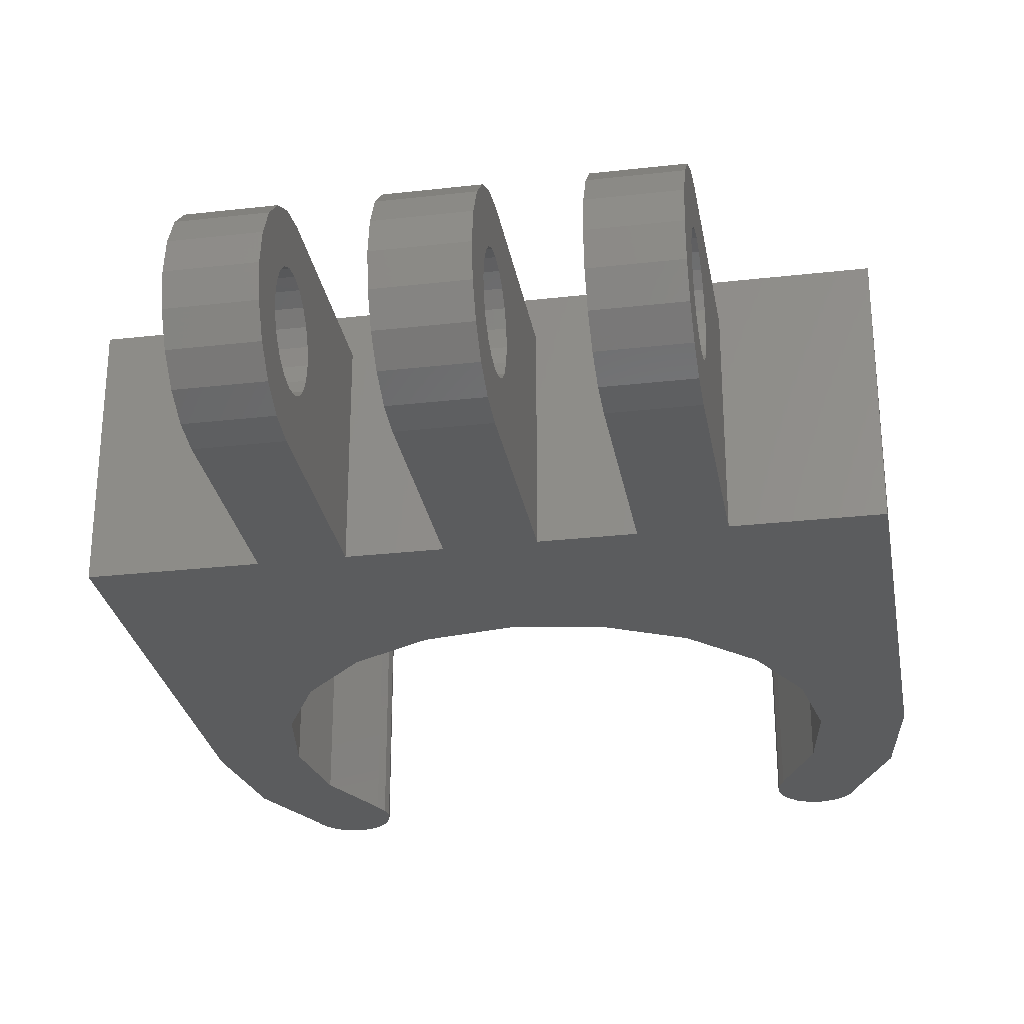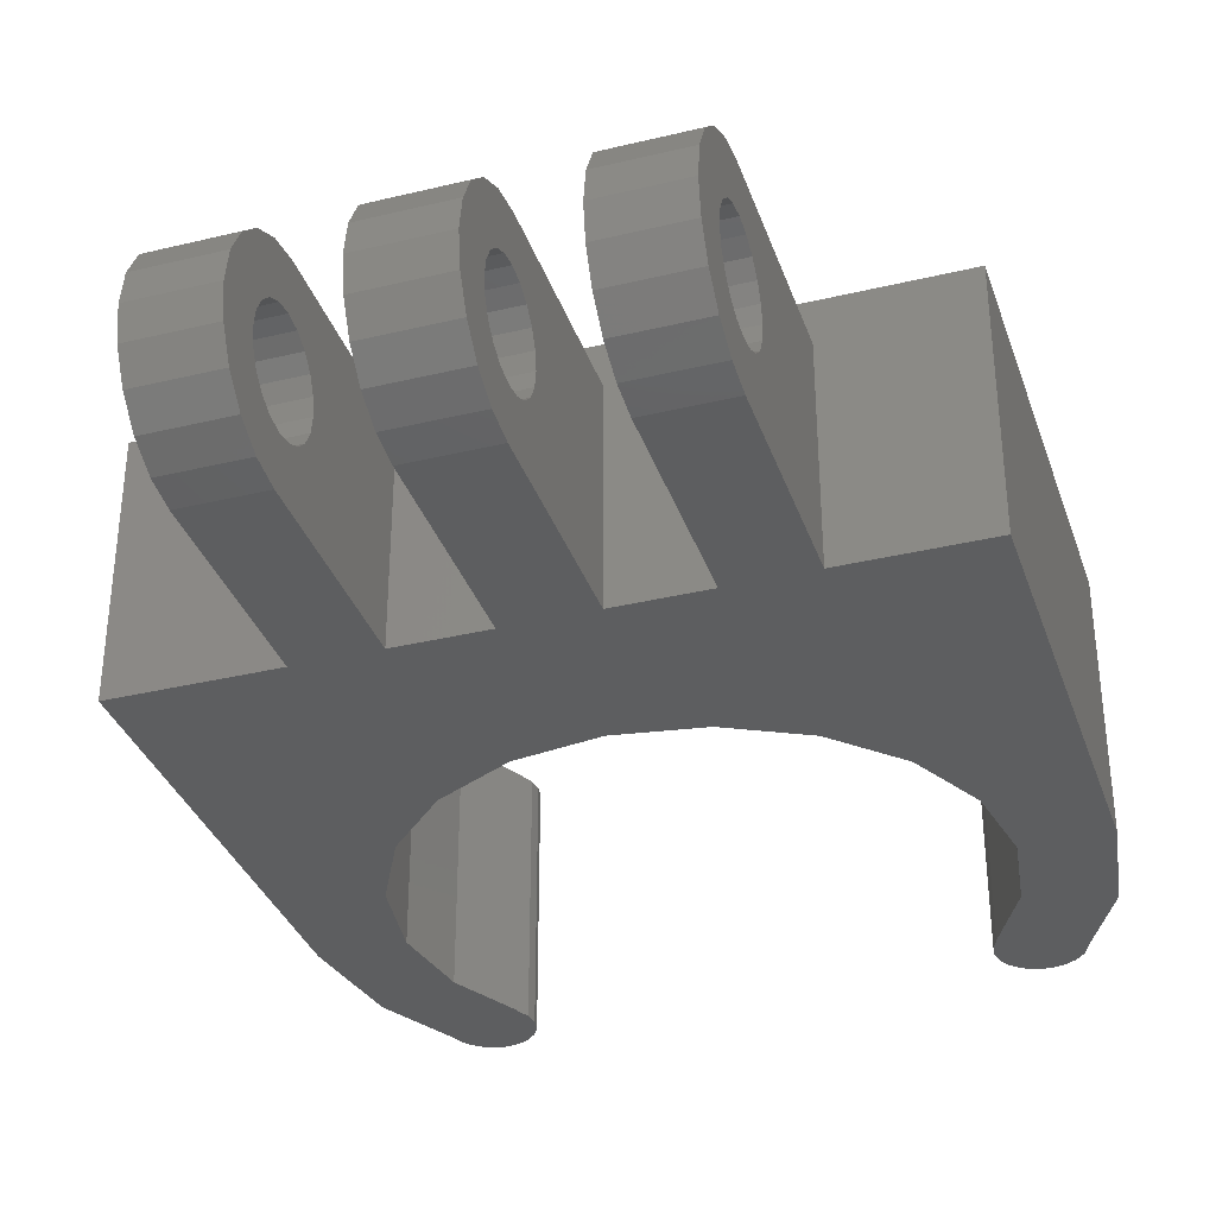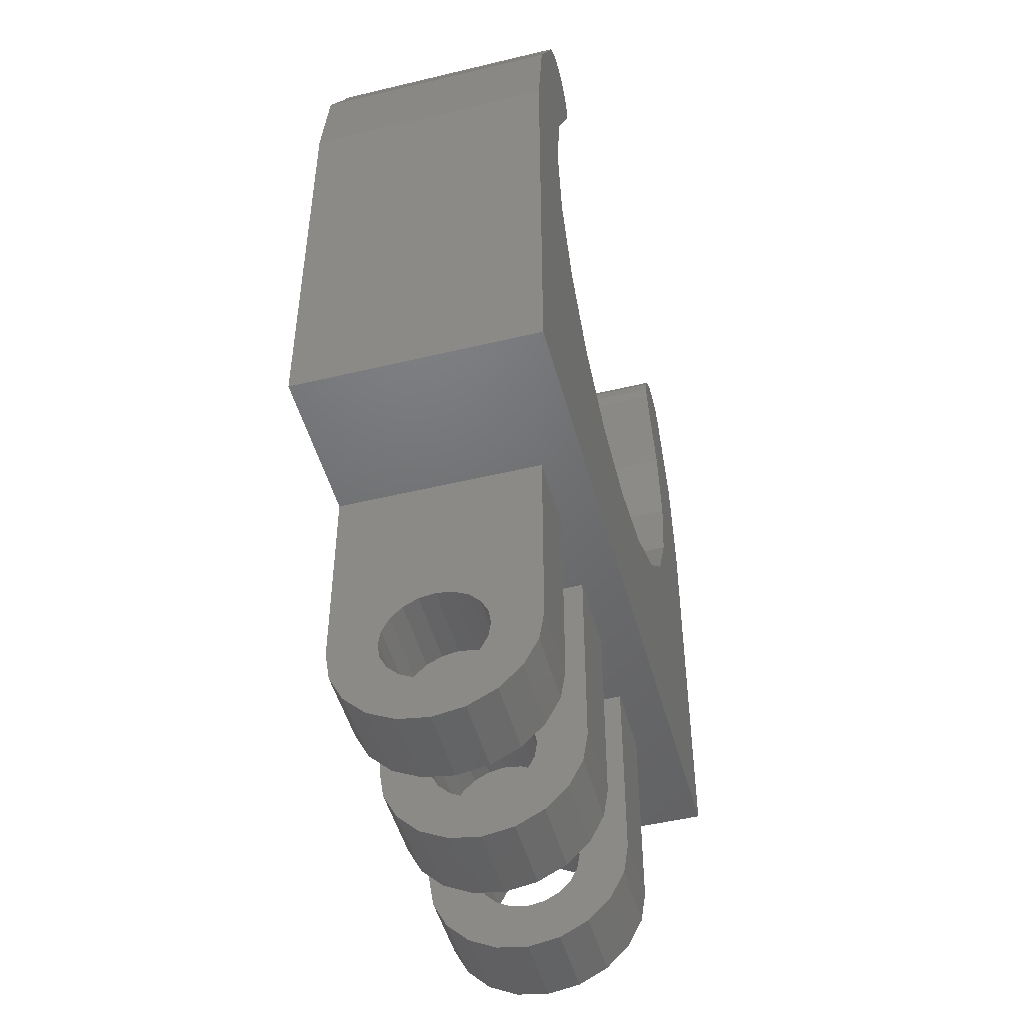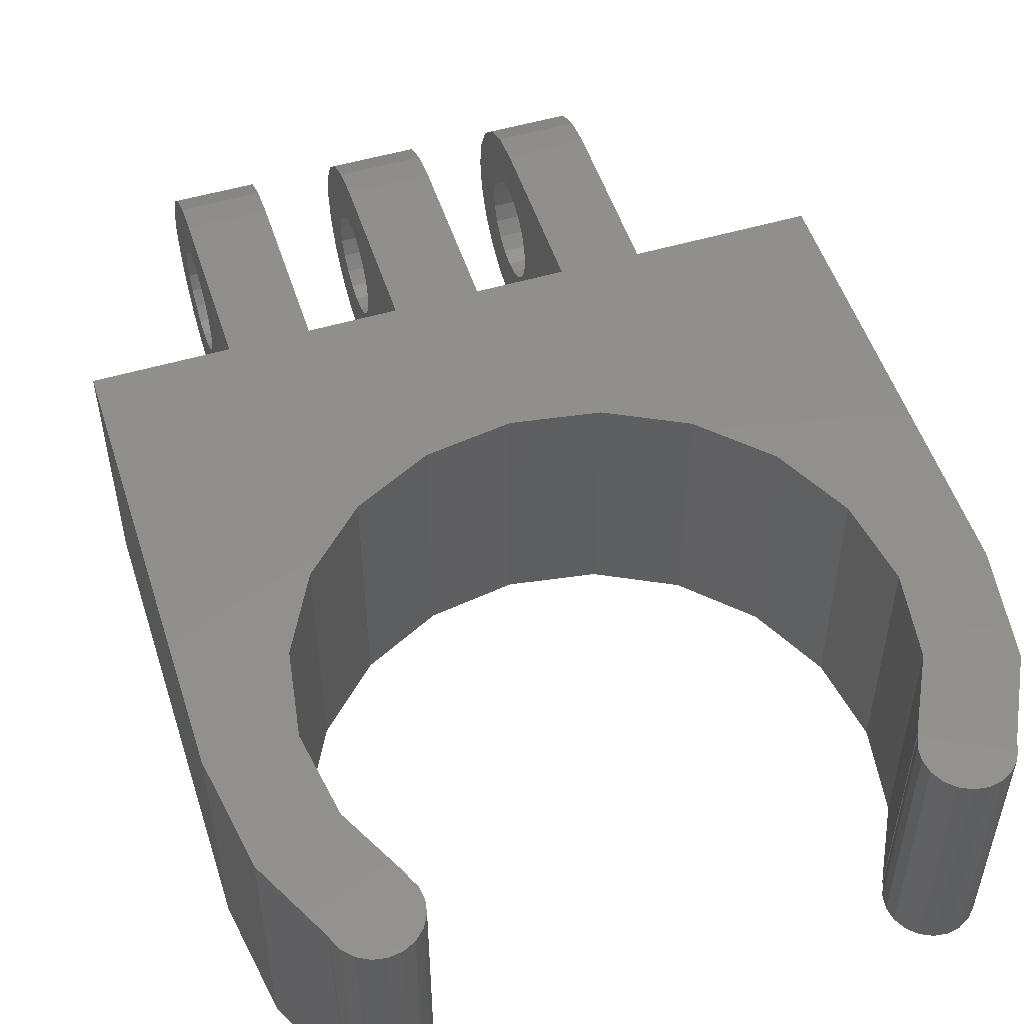
<metadata>
{"format":"stl","ext":"stl","renderer":"f3d","projection":"perspective","resolution":1024,"background":"white","views":[{"elev":-28.1,"azim":9.8,"up":"+Z"},{"elev":-34.5,"azim":17.9,"up":"+Z"},{"elev":-48.8,"azim":-75.0,"up":"+Y"},{"elev":52.0,"azim":162.3,"up":"+Z"}]}
</metadata>
<code>
# stl→obj: 292 verts, 592 faces
v -9.5 -21 0
v -9.5 -28.4 5
v -9.5 -21 10
v -9.5 -28.53 4.197
v -9.5 -28.9 3.472
v -9.5 -29.47 2.897
v -9.5 -31 0
v -9.5 -30.2 2.527
v -9.5 -31 2.4
v -9.5 -31.8 2.527
v -9.5 -32.55 0.2447
v -9.5 -32.53 2.897
v -9.5 -33.94 0.9549
v -9.5 -33.1 3.472
v -9.5 -35.05 2.061
v -9.5 -33.47 4.197
v -9.5 -28.53 5.803
v -9.5 -28.9 6.528
v -9.5 -29.47 7.103
v -9.5 -31 10
v -9.5 -30.2 7.473
v -9.5 -31 7.6
v -9.5 -31.8 7.473
v -9.5 -32.55 9.755
v -9.5 -32.53 7.103
v -9.5 -33.94 9.045
v -9.5 -33.1 6.528
v -9.5 -35.05 7.939
v -9.5 -33.47 5.803
v -9.5 -35.76 6.545
v -9.5 -33.6 5
v -9.5 -35.76 3.455
v -9.5 -36 5
v -1.5 -21 10
v 2.5 -31 10
v 2.5 -21 10
v -1.5 -31 10
v -5.7 -31 10
v -5.7 -21 10
v -5.7 -21 0
v -5.7 -31 0
v -7.641 -10.52 0
v -17 -21 0
v -10.52 -7.641 0
v -10.65 7.456 0
v -13.93 9.751 0
v -13.49 10.2 0
v -12.36 4.017 0
v -14.21 9.088 0
v -14.2 9.188 0
v -16.17 5.253 0
v -17 0 0
v -13 0 0
v -12.36 -4.017 0
v -1.5 -21 0
v 2.5 -21 0
v 2.5 -31 0
v -1.5 -31 0
v 0 -13 0
v -4.017 -12.36 0
v 6.7 -21 0
v 10.5 -21 0
v 10.5 -31 0
v 6.7 -31 0
v 7.641 -10.52 0
v 4.017 -12.36 0
v 12.36 -4.017 0
v 17 0 0
v 17 -21 0
v 13 0 0
v 12.36 4.017 0
v 16.17 5.253 0
v 14.21 9.088 0
v 10.65 7.456 0
v 12.94 10.49 0
v 10.52 -7.641 0
v 13.93 9.751 0
v 14.2 9.188 0
v 13.49 10.2 0
v 12.32 10.6 0
v 11.7 10.52 0
v 11.14 10.24 0
v 10.69 9.807 0
v 10.62 7.437 0
v 10.4 9.255 0
v 10.37 8.019 0
v 10.29 8.639 0
v -11.14 10.24 0
v -10.69 9.807 0
v -11.7 10.52 0
v -12.32 10.6 0
v -10.62 7.437 0
v -12.94 10.49 0
v -10.37 8.019 0
v -10.4 9.255 0
v -10.29 8.639 0
v 2.5 -28.4 5
v 2.5 -28.53 5.803
v 2.5 -28.9 6.528
v 2.5 -29.47 7.103
v 2.5 -30.2 7.473
v 2.5 -31 7.6
v 2.5 -31.8 7.473
v 2.5 -32.55 9.755
v 2.5 -32.53 7.103
v 2.5 -33.94 9.045
v 2.5 -33.1 6.528
v 2.5 -35.05 7.939
v 2.5 -33.47 5.803
v 2.5 -28.53 4.197
v 2.5 -28.9 3.472
v 2.5 -29.47 2.897
v 2.5 -30.2 2.527
v 2.5 -31 2.4
v 2.5 -31.8 2.527
v 2.5 -32.55 0.2447
v 2.5 -32.53 2.897
v 2.5 -33.94 0.9549
v 2.5 -33.1 3.472
v 2.5 -35.05 2.061
v 2.5 -33.47 4.197
v 2.5 -35.76 3.455
v 2.5 -33.6 5
v 2.5 -35.76 6.545
v 2.5 -36 5
v 6.7 -21 10
v -17 -21 12
v 17 -21 12
v 10.5 -21 10
v -1.5 -36 5
v -1.5 -35.76 6.545
v -5.7 -35.76 6.545
v -5.7 -36 5
v -1.5 -32.55 0.2447
v -5.7 -32.55 0.2447
v -1.5 -35.76 3.455
v -5.7 -35.76 3.455
v -1.5 -33.94 0.9549
v -5.7 -33.94 0.9549
v -1.5 -35.05 2.061
v -5.7 -35.05 2.061
v -1.5 -35.05 7.939
v -1.5 -33.94 9.045
v -5.7 -33.94 9.045
v -5.7 -35.05 7.939
v -1.5 -32.55 9.755
v -5.7 -32.55 9.755
v -1.5 -30.2 7.473
v -1.5 -29.47 7.103
v -5.7 -29.47 7.103
v -5.7 -30.2 7.473
v -1.5 -33.47 5.803
v -1.5 -33.6 5
v -5.7 -33.6 5
v -5.7 -33.47 5.803
v -1.5 -31 2.4
v -1.5 -31.8 2.527
v -5.7 -31.8 2.527
v -5.7 -31 2.4
v -1.5 -29.47 2.897
v -1.5 -28.9 3.472
v -5.7 -28.9 3.472
v -5.7 -29.47 2.897
v -1.5 -28.4 5
v -1.5 -28.53 5.803
v -5.7 -28.53 5.803
v -5.7 -28.4 5
v -1.5 -28.53 4.197
v -5.7 -28.53 4.197
v -1.5 -30.2 2.527
v -5.7 -30.2 2.527
v -1.5 -28.9 6.528
v -5.7 -28.9 6.528
v -1.5 -33.47 4.197
v -5.7 -33.47 4.197
v -1.5 -32.53 7.103
v -1.5 -31.8 7.473
v -5.7 -31.8 7.473
v -5.7 -32.53 7.103
v -1.5 -33.1 6.528
v -5.7 -33.1 6.528
v -1.5 -32.53 2.897
v -5.7 -32.53 2.897
v -1.5 -31 7.6
v -5.7 -31 7.6
v -1.5 -33.1 3.472
v -5.7 -33.1 3.472
v 10.5 -31 10
v 6.7 -31 10
v 10.5 -28.4 5
v 10.5 -28.53 5.803
v 10.5 -28.9 6.528
v 10.5 -29.47 7.103
v 10.5 -30.2 7.473
v 10.5 -31 7.6
v 10.5 -31.8 7.473
v 10.5 -32.55 9.755
v 10.5 -32.53 7.103
v 10.5 -33.94 9.045
v 10.5 -33.1 6.528
v 10.5 -35.05 7.939
v 10.5 -33.47 5.803
v 10.5 -28.53 4.197
v 10.5 -28.9 3.472
v 10.5 -29.47 2.897
v 10.5 -30.2 2.527
v 10.5 -31 2.4
v 10.5 -31.8 2.527
v 10.5 -32.55 0.2447
v 10.5 -32.53 2.897
v 10.5 -33.94 0.9549
v 10.5 -33.1 3.472
v 10.5 -35.05 2.061
v 10.5 -33.47 4.197
v 10.5 -35.76 3.455
v 10.5 -33.6 5
v 10.5 -35.76 6.545
v 10.5 -36 5
v 6.7 -36 5
v 6.7 -35.76 6.545
v 6.7 -32.55 0.2447
v 6.7 -35.76 3.455
v 6.7 -33.94 0.9549
v 6.7 -35.05 2.061
v 6.7 -35.05 7.939
v 6.7 -33.94 9.045
v 6.7 -32.55 9.755
v 6.7 -31.8 2.527
v 6.7 -32.53 2.897
v 6.7 -31.8 7.473
v 6.7 -31 7.6
v 6.7 -28.4 5
v 6.7 -28.53 5.803
v 6.7 -33.6 5
v 6.7 -33.47 4.197
v 6.7 -31 2.4
v 6.7 -33.1 3.472
v 6.7 -30.2 7.473
v 6.7 -28.53 4.197
v 6.7 -28.9 3.472
v 6.7 -30.2 2.527
v 6.7 -29.47 7.103
v 6.7 -33.1 6.528
v 6.7 -33.47 5.803
v 6.7 -28.9 6.528
v 6.7 -32.53 7.103
v 6.7 -29.47 2.897
v -10.4 9.255 12
v -10.37 8.019 12
v -10.29 8.639 12
v -10.65 7.456 12
v -10.69 9.807 12
v -11.14 10.24 12
v -11.7 10.52 12
v -12.32 10.6 12
v -12.36 4.017 12
v -10.62 7.437 12
v -14.21 9.088 12
v -12.94 10.49 12
v -13.49 10.2 12
v 10.4 9.255 12
v 10.65 7.456 12
v 10.69 9.807 12
v 10.37 8.019 12
v 10.29 8.639 12
v 14.21 9.088 12
v 12.94 10.49 12
v 12.36 4.017 12
v 13 0 12
v 12.32 10.6 12
v 11.7 10.52 12
v 11.14 10.24 12
v 10.62 7.437 12
v 17 0 12
v 16.17 5.253 12
v 13.93 9.751 12
v 14.2 9.188 12
v 13.49 10.2 12
v 12.36 -4.017 12
v 10.52 -7.641 12
v 7.641 -10.52 12
v 4.017 -12.36 12
v 0 -13 12
v -4.017 -12.36 12
v -13.93 9.751 12
v -14.2 9.188 12
v -16.17 5.253 12
v -13 0 12
v -17 0 12
v -12.36 -4.017 12
v -7.641 -10.52 12
v -10.52 -7.641 12
f 1 2 3
f 1 4 2
f 1 5 4
f 1 6 5
f 7 6 1
f 6 7 8
f 7 9 8
f 7 10 9
f 11 10 7
f 10 11 12
f 13 12 11
f 12 13 14
f 14 15 16
f 15 14 13
f 17 3 2
f 18 3 17
f 19 3 18
f 20 19 21
f 20 21 22
f 19 20 3
f 23 20 22
f 24 23 25
f 23 24 20
f 26 25 27
f 28 27 29
f 25 26 24
f 30 29 31
f 32 16 15
f 16 32 31
f 27 28 26
f 33 31 32
f 29 30 28
f 31 33 30
f 34 35 36
f 35 34 37
f 3 38 39
f 38 3 20
f 1 40 41
f 1 41 7
f 40 1 42
f 43 42 1
f 42 43 44
f 45 46 47
f 48 49 46
f 46 49 50
f 48 51 49
f 52 53 54
f 44 43 54
f 54 43 52
f 53 52 51
f 55 56 57
f 55 57 58
f 56 55 59
f 55 60 59
f 40 60 55
f 60 40 42
f 61 62 63
f 61 63 64
f 62 61 65
f 61 66 65
f 56 66 61
f 66 56 59
f 67 68 69
f 70 68 67
f 71 72 70
f 72 71 73
f 74 73 71
f 75 73 74
f 68 70 72
f 69 76 67
f 65 69 62
f 69 65 76
f 73 77 78
f 73 79 77
f 73 75 79
f 75 74 80
f 80 74 81
f 81 74 82
f 82 74 83
f 74 71 84
f 74 85 83
f 86 85 74
f 85 86 87
f 45 88 89
f 45 90 88
f 45 91 90
f 48 45 92
f 46 45 48
f 45 47 91
f 51 48 53
f 91 47 93
f 94 95 96
f 45 95 94
f 95 45 89
f 36 97 56
f 36 98 97
f 36 99 98
f 36 100 99
f 35 100 36
f 100 35 101
f 35 102 101
f 35 103 102
f 104 103 35
f 103 104 105
f 106 105 104
f 105 106 107
f 107 108 109
f 108 107 106
f 110 56 97
f 111 56 110
f 112 56 111
f 57 112 113
f 57 113 114
f 112 57 56
f 115 57 114
f 116 115 117
f 115 116 57
f 118 117 119
f 120 119 121
f 117 118 116
f 122 121 123
f 124 109 108
f 109 124 123
f 119 120 118
f 125 123 124
f 121 122 120
f 123 125 122
f 56 126 36
f 126 56 61
f 40 34 39
f 34 40 55
f 39 127 3
f 43 3 127
f 3 43 1
f 34 127 39
f 127 34 128
f 36 128 34
f 126 128 36
f 129 128 126
f 69 129 62
f 129 69 128
f 130 124 131
f 124 130 125
f 33 132 30
f 132 33 133
f 134 57 116
f 57 134 58
f 11 41 135
f 41 11 7
f 136 125 130
f 125 136 122
f 32 133 33
f 133 32 137
f 138 116 118
f 116 138 134
f 13 135 139
f 135 13 11
f 138 120 140
f 120 138 118
f 13 141 15
f 141 13 139
f 140 122 136
f 122 140 120
f 15 137 32
f 137 15 141
f 142 106 143
f 106 142 108
f 28 144 26
f 144 28 145
f 131 108 142
f 108 131 124
f 30 145 28
f 145 30 132
f 146 106 104
f 106 146 143
f 24 144 147
f 144 24 26
f 37 104 35
f 104 37 146
f 20 147 38
f 147 20 24
f 148 100 101
f 100 148 149
f 21 150 151
f 150 21 19
f 123 152 109
f 152 123 153
f 154 29 155
f 29 154 31
f 156 115 114
f 115 156 157
f 9 158 159
f 158 9 10
f 160 111 161
f 111 160 112
f 6 162 5
f 162 6 163
f 164 98 165
f 98 164 97
f 2 166 17
f 166 2 167
f 168 97 164
f 97 168 110
f 4 167 2
f 167 4 169
f 170 114 113
f 114 170 156
f 8 159 171
f 159 8 9
f 165 99 172
f 99 165 98
f 17 173 18
f 173 17 166
f 121 153 123
f 153 121 174
f 175 31 154
f 31 175 16
f 176 103 105
f 103 176 177
f 25 178 179
f 178 25 23
f 109 180 107
f 180 109 152
f 155 27 181
f 27 155 29
f 157 117 115
f 117 157 182
f 10 183 158
f 183 10 12
f 161 110 168
f 110 161 111
f 5 169 4
f 169 5 162
f 160 113 112
f 113 160 170
f 6 171 163
f 171 6 8
f 184 101 102
f 101 184 148
f 22 151 185
f 151 22 21
f 119 174 121
f 174 119 186
f 187 16 175
f 16 187 14
f 177 102 103
f 102 177 184
f 23 185 178
f 185 23 22
f 117 186 119
f 186 117 182
f 183 14 187
f 14 183 12
f 172 100 149
f 100 172 99
f 18 150 19
f 150 18 173
f 107 176 105
f 176 107 180
f 181 25 179
f 25 181 27
f 39 167 40
f 39 166 167
f 39 173 166
f 39 150 173
f 38 150 39
f 150 38 151
f 38 185 151
f 38 178 185
f 147 178 38
f 178 147 179
f 144 179 147
f 179 144 181
f 181 145 155
f 145 181 144
f 169 40 167
f 162 40 169
f 163 40 162
f 41 163 171
f 41 171 159
f 163 41 40
f 158 41 159
f 135 158 183
f 158 135 41
f 139 183 187
f 141 187 175
f 183 139 135
f 137 175 154
f 132 155 145
f 155 132 154
f 187 141 139
f 133 154 132
f 175 137 141
f 154 133 137
f 55 164 34
f 55 168 164
f 55 161 168
f 55 160 161
f 58 160 55
f 160 58 170
f 58 156 170
f 58 157 156
f 134 157 58
f 157 134 182
f 138 182 134
f 182 138 186
f 186 140 174
f 140 186 138
f 165 34 164
f 172 34 165
f 149 34 172
f 37 149 148
f 37 148 184
f 149 37 34
f 177 37 184
f 146 177 176
f 177 146 37
f 143 176 180
f 142 180 152
f 176 143 146
f 131 152 153
f 136 174 140
f 174 136 153
f 180 142 143
f 130 153 136
f 152 131 142
f 153 130 131
f 126 188 129
f 188 126 189
f 129 190 62
f 129 191 190
f 129 192 191
f 129 193 192
f 188 193 129
f 193 188 194
f 188 195 194
f 188 196 195
f 197 196 188
f 196 197 198
f 199 198 197
f 198 199 200
f 200 201 202
f 201 200 199
f 203 62 190
f 204 62 203
f 205 62 204
f 63 205 206
f 63 206 207
f 205 63 62
f 208 63 207
f 209 208 210
f 208 209 63
f 211 210 212
f 213 212 214
f 210 211 209
f 215 214 216
f 217 202 201
f 202 217 216
f 212 213 211
f 218 216 217
f 214 215 213
f 216 218 215
f 219 217 220
f 217 219 218
f 221 63 209
f 63 221 64
f 222 218 219
f 218 222 215
f 223 209 211
f 209 223 221
f 223 213 224
f 213 223 211
f 224 215 222
f 215 224 213
f 225 199 226
f 199 225 201
f 220 201 225
f 201 220 217
f 227 199 197
f 199 227 226
f 189 197 188
f 197 189 227
f 228 210 208
f 210 228 229
f 230 195 196
f 195 230 231
f 232 191 233
f 191 232 190
f 214 234 216
f 234 214 235
f 236 208 207
f 208 236 228
f 210 237 212
f 237 210 229
f 231 194 195
f 194 231 238
f 239 190 232
f 190 239 203
f 240 203 239
f 203 240 204
f 241 207 206
f 207 241 236
f 238 193 194
f 193 238 242
f 202 243 200
f 243 202 244
f 216 244 202
f 244 216 234
f 233 192 245
f 192 233 191
f 212 235 214
f 235 212 237
f 246 196 198
f 196 246 230
f 247 206 205
f 206 247 241
f 247 204 240
f 204 247 205
f 245 193 242
f 193 245 192
f 200 246 198
f 246 200 243
f 61 232 126
f 61 239 232
f 61 240 239
f 61 247 240
f 64 247 61
f 247 64 241
f 64 236 241
f 64 228 236
f 221 228 64
f 228 221 229
f 223 229 221
f 229 223 237
f 237 224 235
f 224 237 223
f 233 126 232
f 245 126 233
f 242 126 245
f 189 242 238
f 189 238 231
f 242 189 126
f 230 189 231
f 227 230 246
f 230 227 189
f 226 246 243
f 225 243 244
f 246 226 227
f 220 244 234
f 222 235 224
f 235 222 234
f 243 225 226
f 219 234 222
f 244 220 225
f 234 219 220
f 248 249 250
f 248 251 249
f 251 248 252
f 253 251 252
f 254 251 253
f 255 251 254
f 251 256 257
f 258 251 255
f 258 255 259
f 251 258 256
f 258 259 260
f 261 262 263
f 261 264 262
f 264 261 265
f 262 266 267
f 266 268 269
f 262 267 270
f 262 270 271
f 262 271 272
f 262 272 263
f 266 262 268
f 268 262 273
f 269 274 275
f 269 275 266
f 276 266 277
f 266 276 278
f 267 266 278
f 274 269 279
f 274 279 128
f 280 128 279
f 281 128 280
f 282 128 281
f 283 128 282
f 127 283 284
f 258 260 285
f 258 285 286
f 287 256 258
f 256 287 288
f 289 288 287
f 288 289 290
f 127 290 289
f 283 127 128
f 291 127 284
f 292 127 291
f 290 127 292
f 274 72 275
f 72 274 68
f 275 73 266
f 73 275 72
f 266 78 277
f 78 266 73
f 277 77 276
f 77 277 78
f 276 79 278
f 79 276 77
f 79 267 278
f 267 79 75
f 75 270 267
f 270 75 80
f 80 271 270
f 271 80 81
f 81 272 271
f 272 81 82
f 82 263 272
f 263 82 83
f 85 263 83
f 263 85 261
f 87 261 85
f 261 87 265
f 86 265 87
f 265 86 264
f 74 264 86
f 264 74 262
f 74 273 262
f 273 74 84
f 71 273 84
f 273 71 268
f 70 268 71
f 268 70 269
f 67 269 70
f 269 67 279
f 76 279 67
f 279 76 280
f 65 280 76
f 280 65 281
f 65 282 281
f 282 65 66
f 66 283 282
f 283 66 59
f 59 284 283
f 284 59 60
f 60 291 284
f 291 60 42
f 291 44 292
f 44 291 42
f 292 54 290
f 54 292 44
f 290 53 288
f 53 290 54
f 288 48 256
f 48 288 53
f 256 92 257
f 92 256 48
f 92 251 257
f 251 92 45
f 251 94 249
f 94 251 45
f 249 96 250
f 96 249 94
f 250 95 248
f 95 250 96
f 248 89 252
f 89 248 95
f 89 253 252
f 253 89 88
f 88 254 253
f 254 88 90
f 90 255 254
f 255 90 91
f 91 259 255
f 259 91 93
f 93 260 259
f 260 93 47
f 46 260 47
f 260 46 285
f 50 285 46
f 285 50 286
f 49 286 50
f 286 49 258
f 51 258 49
f 258 51 287
f 52 287 51
f 287 52 289
f 43 289 52
f 289 43 127
f 128 68 274
f 68 128 69

</code>
